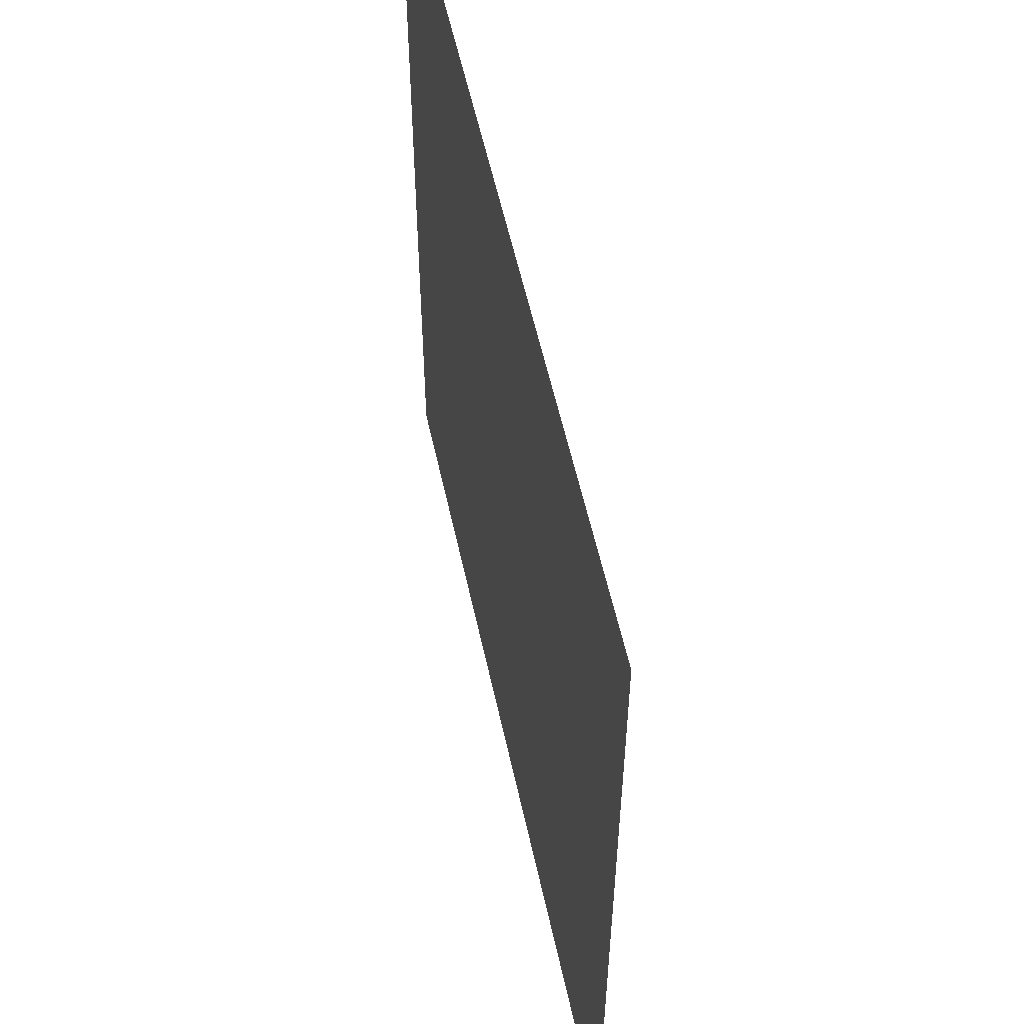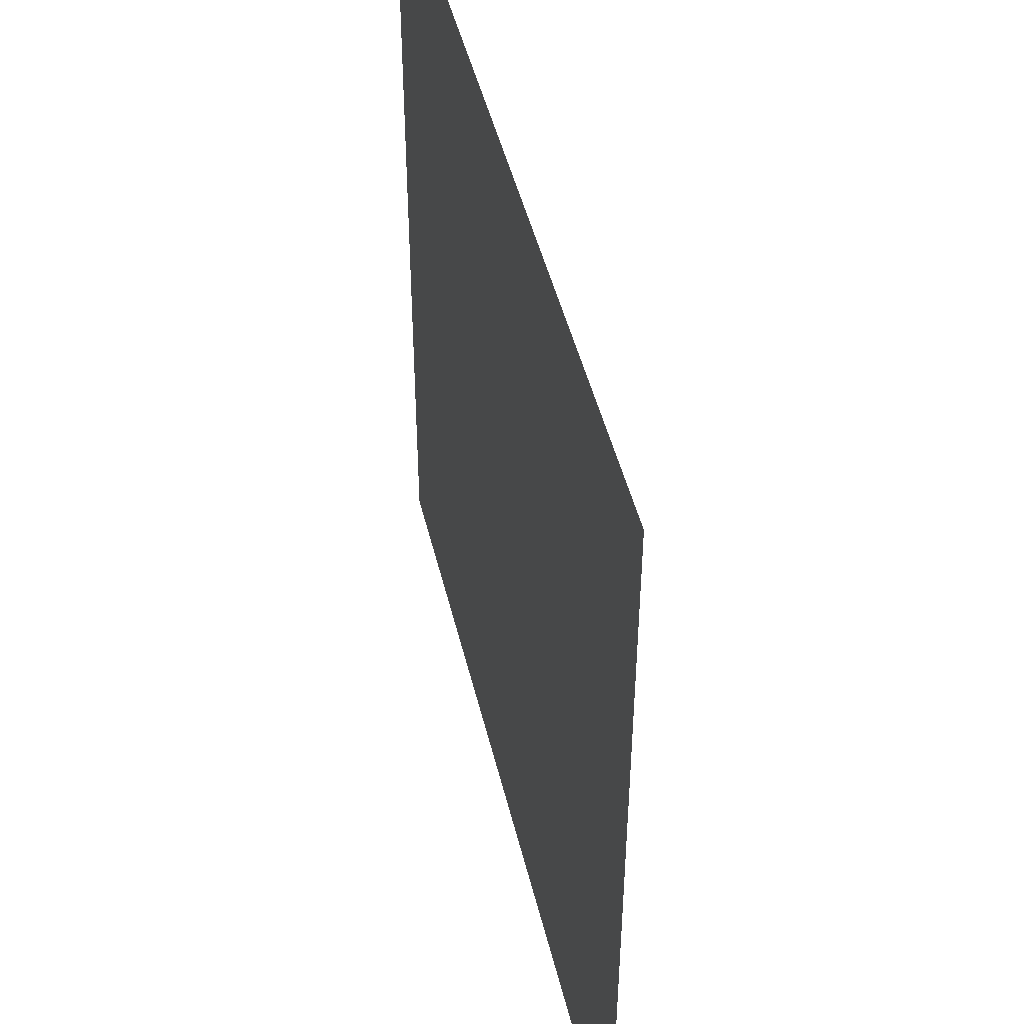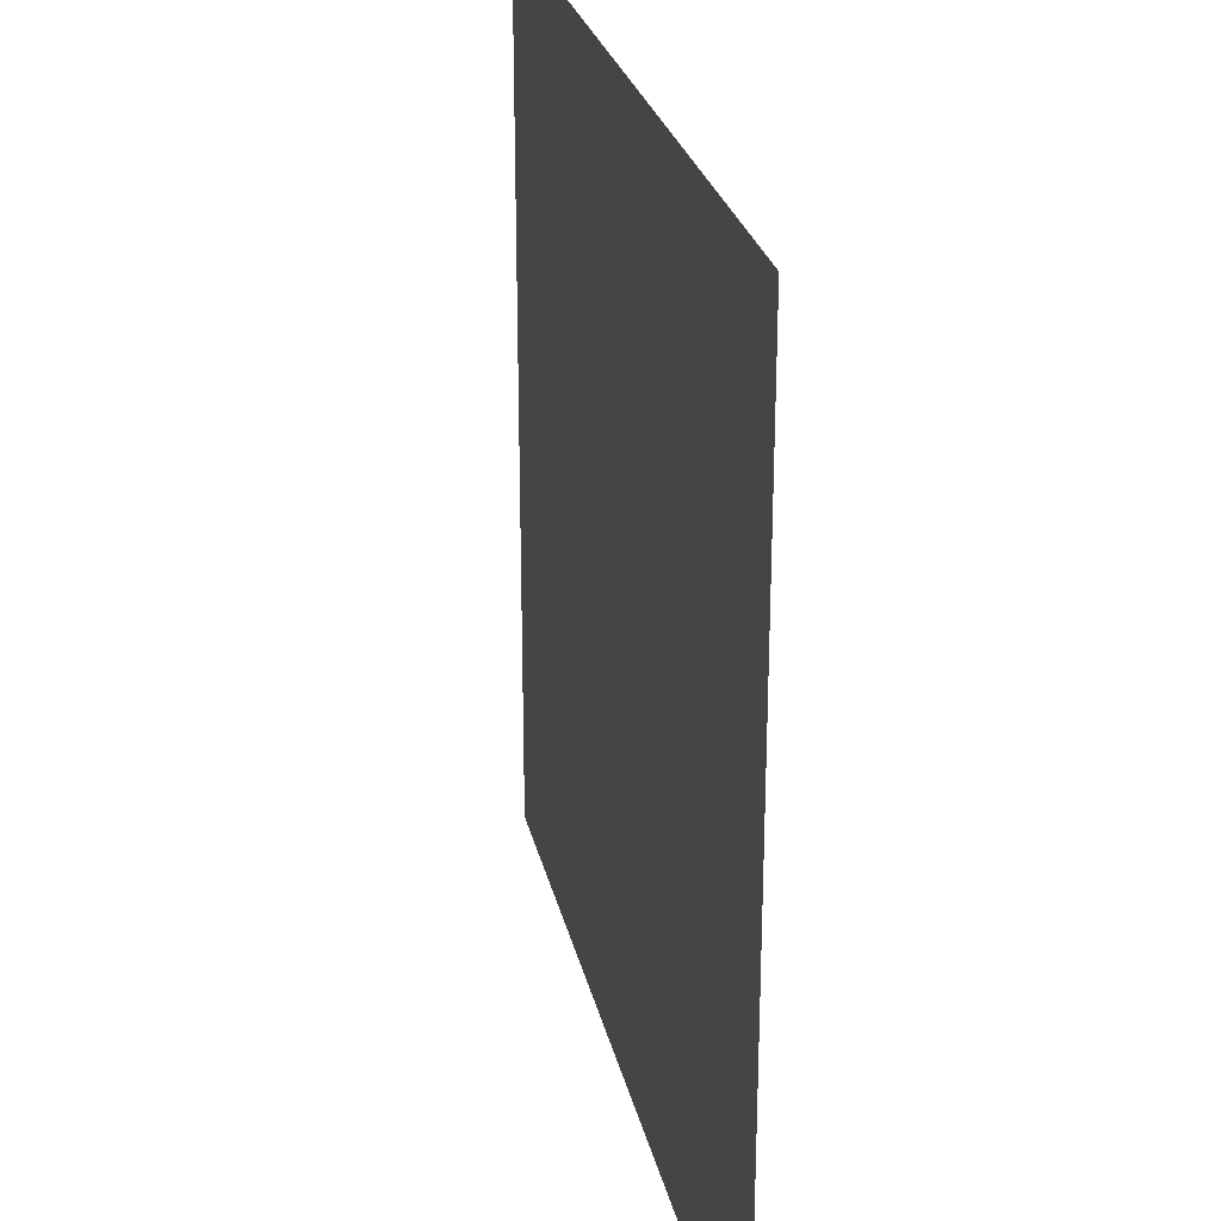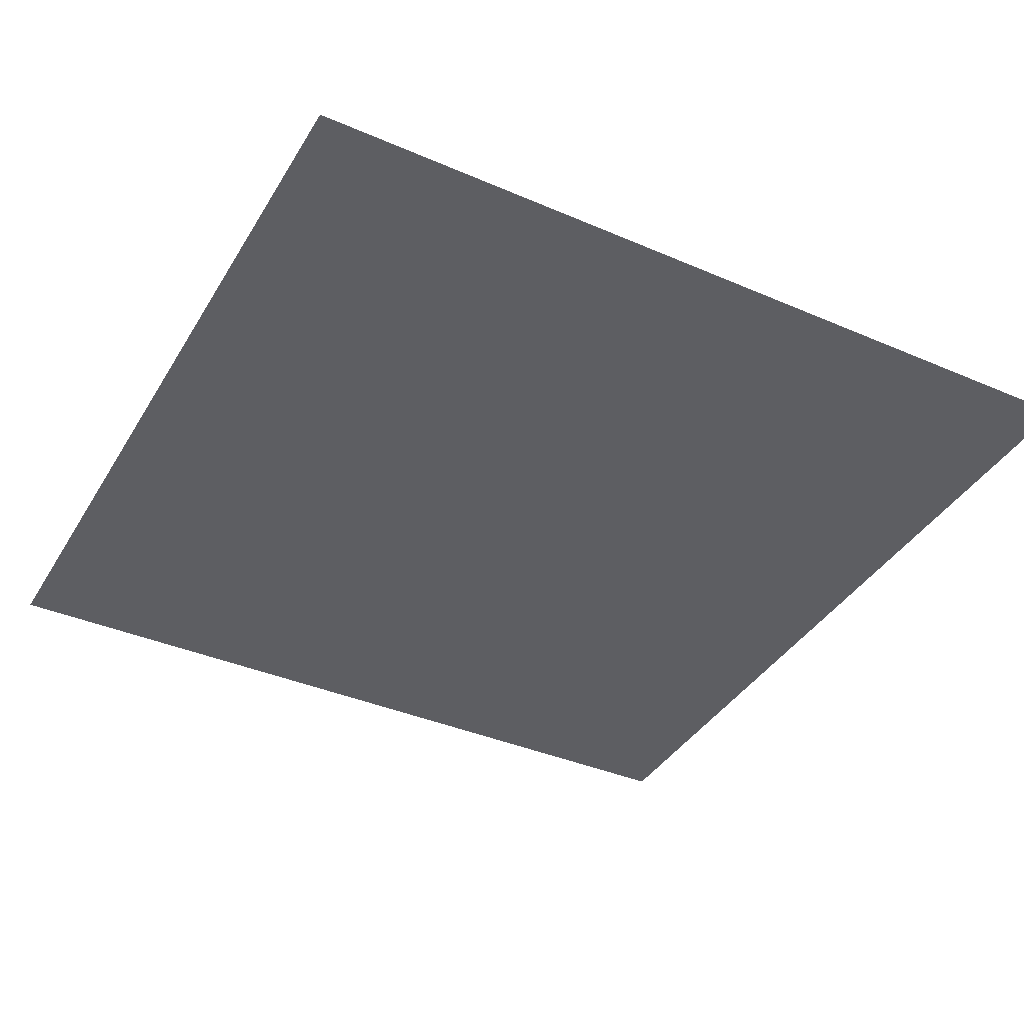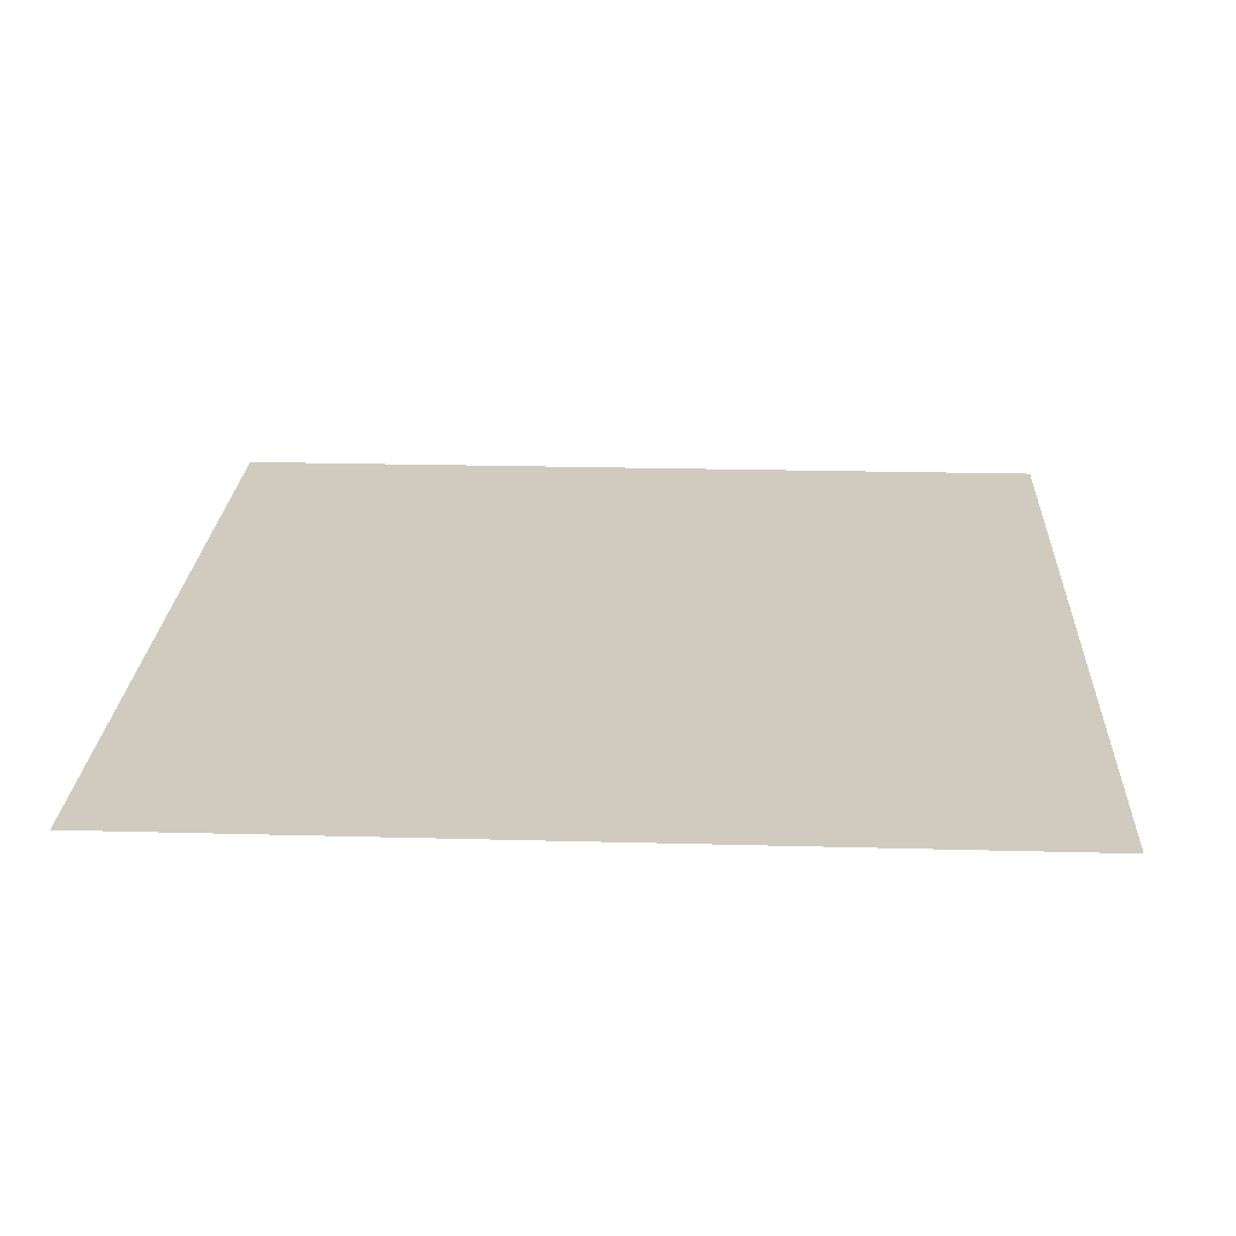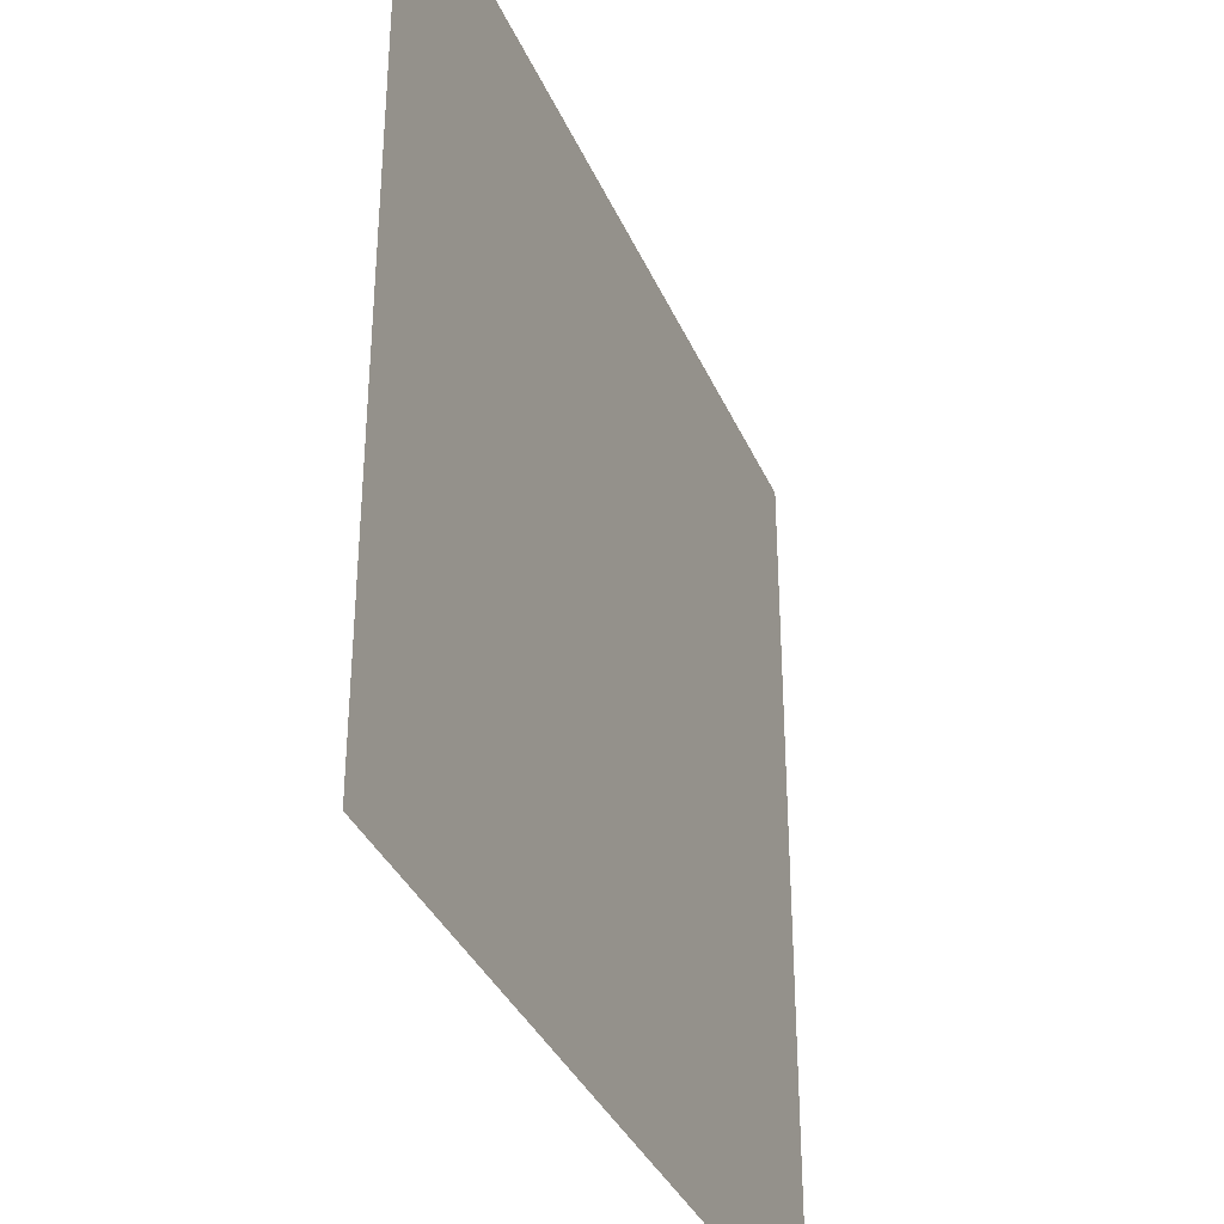
<metadata>
{"format":"obj","ext":"obj","renderer":"f3d","projection":"perspective","resolution":1024,"background":"white","views":[{"elev":56.2,"azim":77.8,"up":"+Y"},{"elev":46.9,"azim":76.6,"up":"+Y"},{"elev":26.3,"azim":-102.1,"up":"+Y"},{"elev":-39.1,"azim":-118.1,"up":"+Z"},{"elev":23.4,"azim":92.8,"up":"+Z"},{"elev":-35.7,"azim":-68.7,"up":"+Y"}]}
</metadata>
<code>
o FridgeDrawer2D1FridgeDrawer2D1_2_GeomSubset_3
v -0.04303 0.03712 -0.9607
v -0.04302 0.03712 -0.9607
v -0.04303 0.03714 -0.9607
v -0.04302 0.03714 -0.9607
v -0.04303 0.03712 -0.9607
v -0.04302 0.03712 -0.9607
v -0.04303 0.03714 -0.9607
v -0.04302 0.03714 -0.9607
v -0.04303 0.03712 -0.9607
v -0.04302 0.03712 -0.9607
v -0.04303 0.03714 -0.9607
v -0.04302 0.03714 -0.9607
v -0.04303 0.03712 -0.9607
v -0.04302 0.03712 -0.9607
v -0.04303 0.03714 -0.9607
v -0.04302 0.03714 -0.9607
v -0.04303 0.03712 -0.9607
v -0.04302 0.03712 -0.9607
v -0.04303 0.03714 -0.9607
v -0.04302 0.03714 -0.9607
v -0.04303 0.03712 -0.9607
v -0.04302 0.03712 -0.9607
v -0.04303 0.03714 -0.9607
v -0.04302 0.03714 -0.9607
v -0.04303 0.03712 -0.9607
v -0.04302 0.03712 -0.9607
v -0.04303 0.03714 -0.9607
v -0.04302 0.03714 -0.9607
v -0.05721 0.234 -0.5267
v 0.5183 0.234 -0.5267
v -0.05721 -0.2863 -0.5267
v 0.5183 -0.2863 -0.5267
v 0.1757 0.234 -0.5267
v 0.09349 0.234 -0.5267
v 0.3676 0.234 -0.5267
v 0.2853 0.234 -0.5267
v 0.1757 -0.3105 -0.5267
v 0.09381 -0.3053 -0.5267
v 0.3672 -0.3053 -0.5267
v 0.2853 -0.3105 -0.5267
v 0.09349 0.234 -0.7696
v -0.05721 0.234 -0.7696
v 0.3676 0.234 -0.7696
v 0.5183 0.234 -0.7696
v 0.2853 0.234 -0.7696
v 0.1757 0.234 -0.7696
v -0.04713 0.2239 -0.5267
v 0.5082 0.2239 -0.5267
v -0.04713 -0.2774 -0.5267
v 0.5082 -0.2774 -0.5267
v 0.1757 0.2239 -0.5267
v 0.09349 0.2239 -0.5267
v 0.3676 0.2239 -0.5267
v 0.2853 0.2239 -0.5267
v 0.1761 -0.3004 -0.5267
v 0.09476 -0.2953 -0.5267
v 0.3663 -0.2953 -0.5267
v 0.285 -0.3004 -0.5267
v -0.04713 0.2239 -0.76
v 0.5082 0.2239 -0.76
v 0.1757 0.2239 -0.76
v 0.09349 0.2239 -0.76
v 0.3676 0.2239 -0.76
v 0.2853 0.2239 -0.76
v -0.05721 0.234 -0.5356
v 0.09349 0.234 -0.5356
v -0.05721 -0.2863 -0.5356
v 0.09381 -0.3053 -0.5356
v 0.5183 -0.2863 -0.5356
v 0.3672 -0.3053 -0.5356
v 0.5183 0.234 -0.5356
v 0.3676 0.234 -0.5356
v 0.2853 -0.3105 -0.5356
v 0.1757 -0.3105 -0.5356
v 0.1757 0.234 -0.5356
v 0.2853 0.234 -0.5356
v 0.285 -0.3004 -0.5356
v 0.3663 -0.2953 -0.5356
v 0.5082 -0.2774 -0.5356
v 0.5082 0.2239 -0.5356
v 0.3676 0.2239 -0.5356
v 0.2853 0.2239 -0.5356
v 0.1757 0.2239 -0.5356
v 0.09349 0.2239 -0.5356
v -0.04713 0.2239 -0.5356
v -0.04713 -0.2774 -0.5356
v 0.09476 -0.2953 -0.5356
v 0.1761 -0.3004 -0.5356
v -0.05859 0.2353 -0.5285
v 0.5196 0.2353 -0.5285
v -0.05859 -0.2875 -0.5285
v 0.5196 -0.2875 -0.5285
v 0.1757 0.2353 -0.5285
v 0.09349 0.2353 -0.5285
v 0.3676 0.2353 -0.5285
v 0.2853 0.2353 -0.5285
v 0.1757 -0.3118 -0.5285
v 0.09368 -0.3067 -0.5285
v 0.3674 -0.3067 -0.5285
v 0.2854 -0.3118 -0.5285
v -0.05859 0.2353 -0.5338
v 0.09349 0.2353 -0.5338
v -0.05859 -0.2875 -0.5338
v 0.09368 -0.3067 -0.5338
v 0.5196 -0.2875 -0.5338
v 0.3674 -0.3067 -0.5338
v 0.5196 0.2353 -0.5338
v 0.3676 0.2353 -0.5338
v 0.2854 -0.3118 -0.5338
v 0.1757 -0.3118 -0.5338
v 0.1757 0.2353 -0.5338
v 0.2853 0.2353 -0.5338
v 0.09381 -0.3053 -0.7316
v 0.09379 -0.2674 -0.7696
v -0.05721 -0.2863 -0.7316
v -0.05721 -0.2484 -0.7696
v 0.3673 -0.2674 -0.7696
v 0.3672 -0.3053 -0.7316
v 0.5183 -0.2484 -0.7696
v 0.5183 -0.2863 -0.7316
v 0.1757 -0.2725 -0.7696
v 0.1757 -0.3105 -0.7316
v 0.2853 -0.3105 -0.7316
v 0.2853 -0.2725 -0.7696
v -0.04713 -0.2395 -0.76
v -0.04713 -0.2774 -0.7221
v 0.5082 -0.2774 -0.7221
v 0.5082 -0.2395 -0.76
v 0.176 -0.2624 -0.76
v 0.1761 -0.3004 -0.7221
v 0.09476 -0.2953 -0.7221
v 0.09466 -0.2573 -0.76
v 0.3664 -0.2573 -0.76
v 0.3663 -0.2953 -0.7221
v 0.285 -0.2624 -0.76
v 0.285 -0.3004 -0.7221
v 0.3672 -0.2819 -0.7667
v 0.2853 -0.287 -0.7667
v 0.3672 -0.2942 -0.7584
v 0.2853 -0.2993 -0.7584
v 0.3672 -0.3024 -0.7461
v 0.2853 -0.3076 -0.7461
v 0.1757 -0.287 -0.7667
v 0.0938 -0.2819 -0.7667
v 0.1757 -0.2993 -0.7584
v 0.0938 -0.2942 -0.7584
v 0.1757 -0.3076 -0.7461
v 0.09381 -0.3024 -0.7461
v 0.5183 -0.2629 -0.7667
v 0.5183 -0.2752 -0.7584
v 0.5183 -0.2834 -0.7461
v -0.05721 -0.2629 -0.7667
v -0.05721 -0.2752 -0.7584
v -0.05721 -0.2834 -0.7461
v -0.04713 -0.254 -0.7571
v 0.0947 -0.2719 -0.7571
v -0.04713 -0.2663 -0.7489
v 0.09473 -0.2842 -0.7489
v -0.04713 -0.2745 -0.7366
v 0.09475 -0.2924 -0.7366
v 0.3663 -0.2719 -0.7571
v 0.5082 -0.254 -0.7571
v 0.3663 -0.2842 -0.7489
v 0.5082 -0.2663 -0.7489
v 0.3663 -0.2924 -0.7366
v 0.5082 -0.2745 -0.7366
v 0.176 -0.277 -0.7571
v 0.285 -0.277 -0.7571
v 0.176 -0.2893 -0.7489
v 0.285 -0.2893 -0.7489
v 0.176 -0.2975 -0.7366
v 0.285 -0.2975 -0.7366
f 13 14 16 15

</code>
